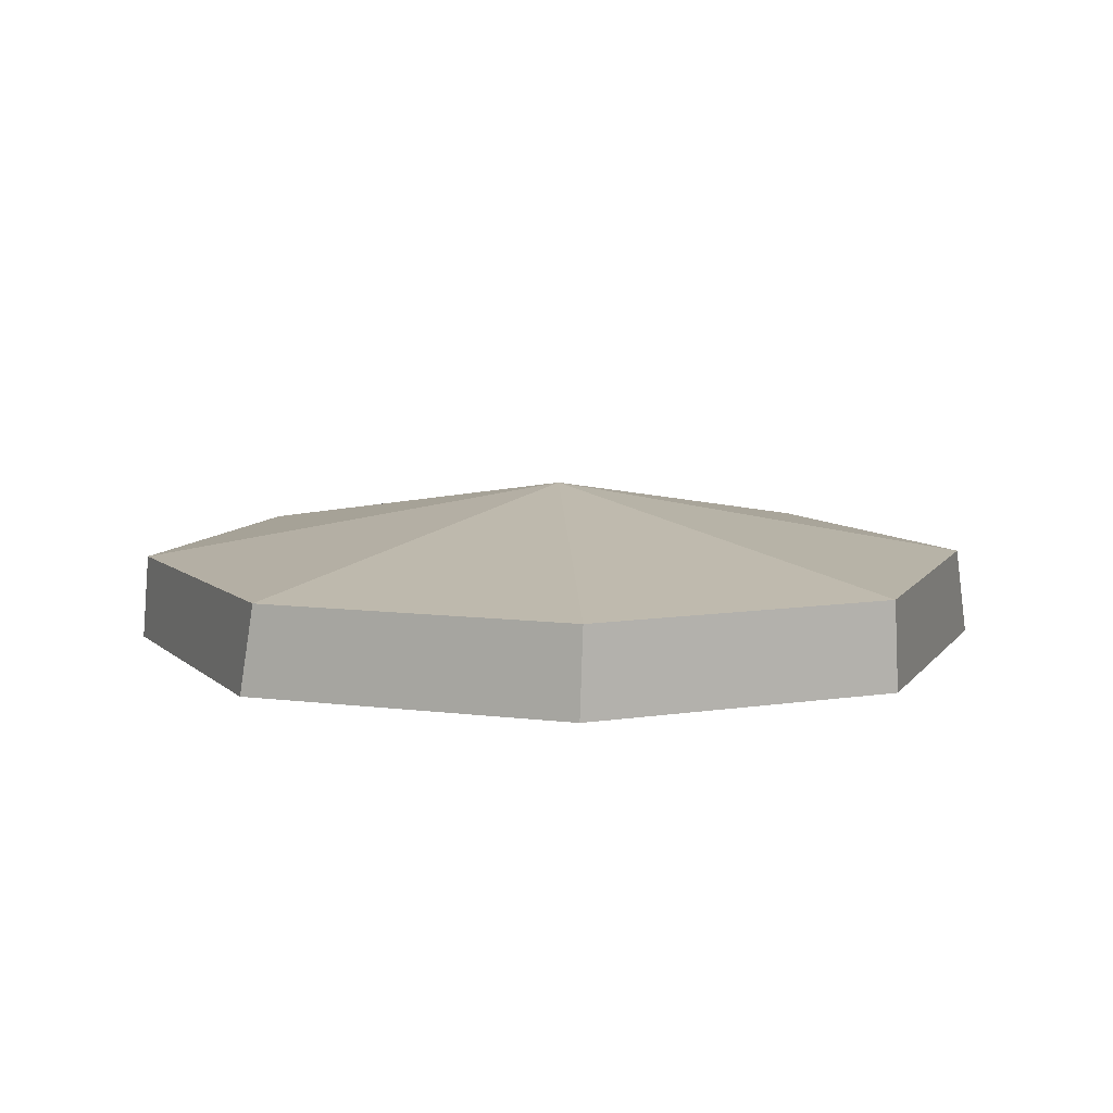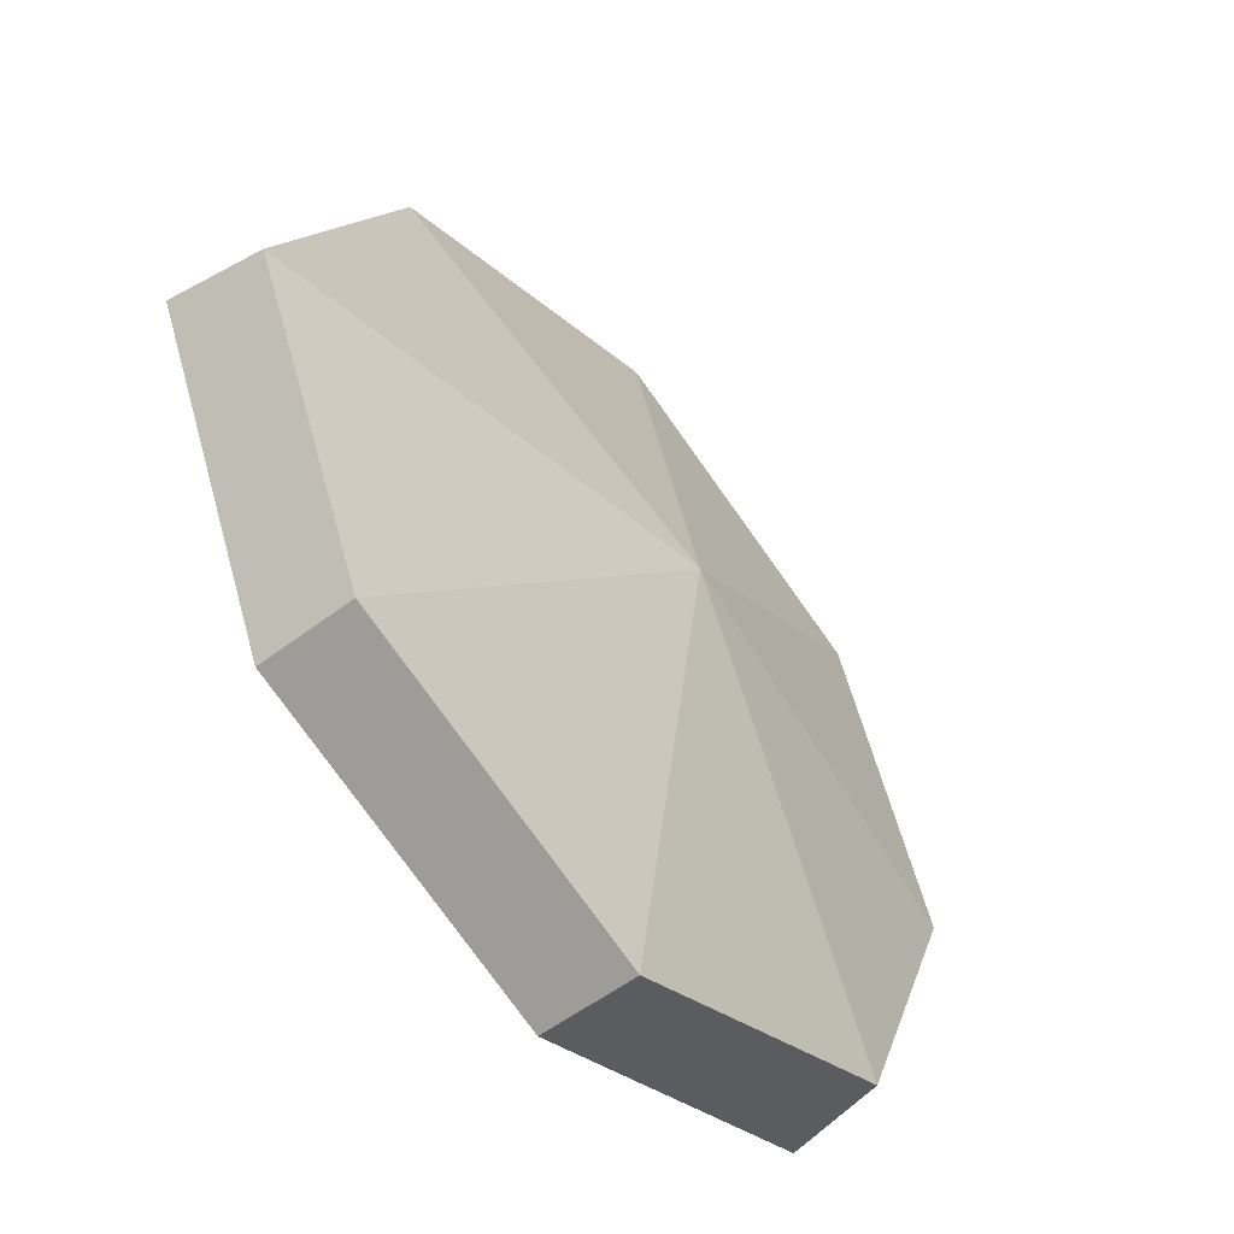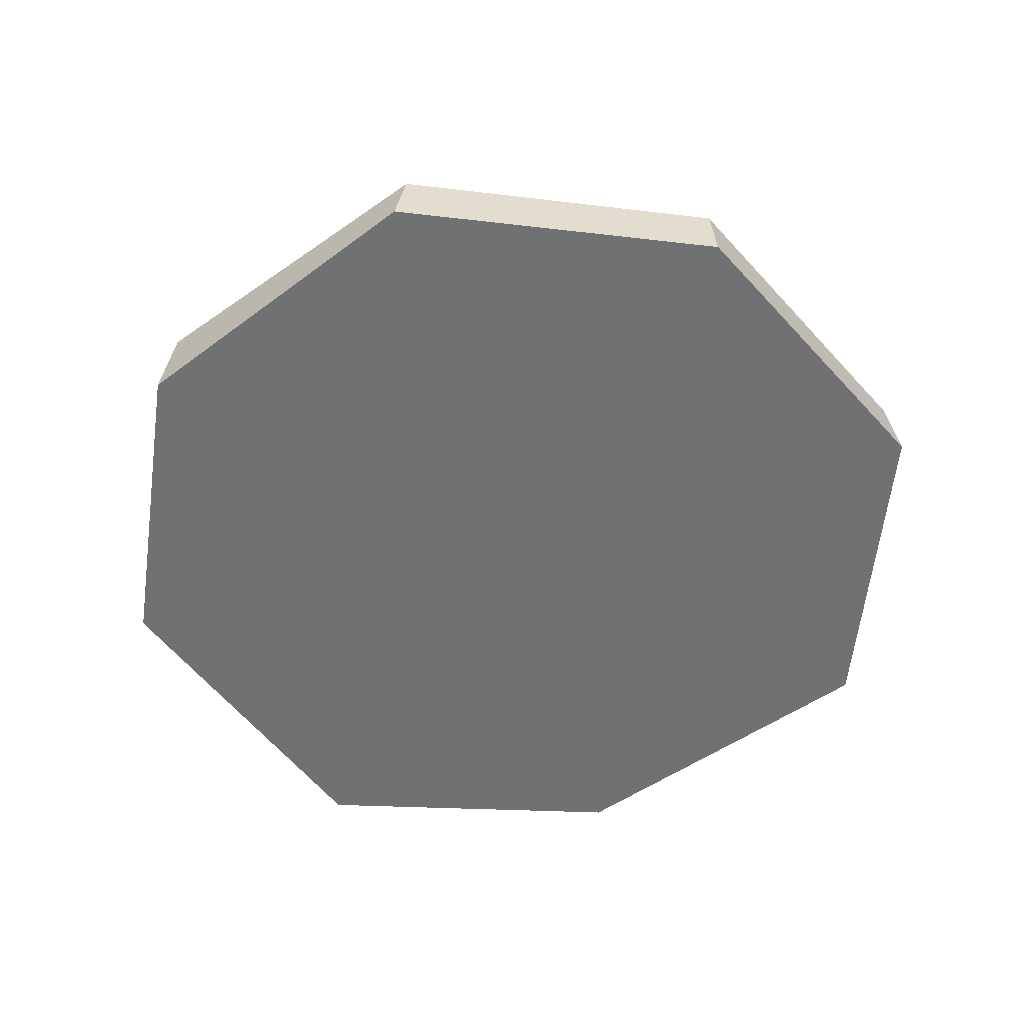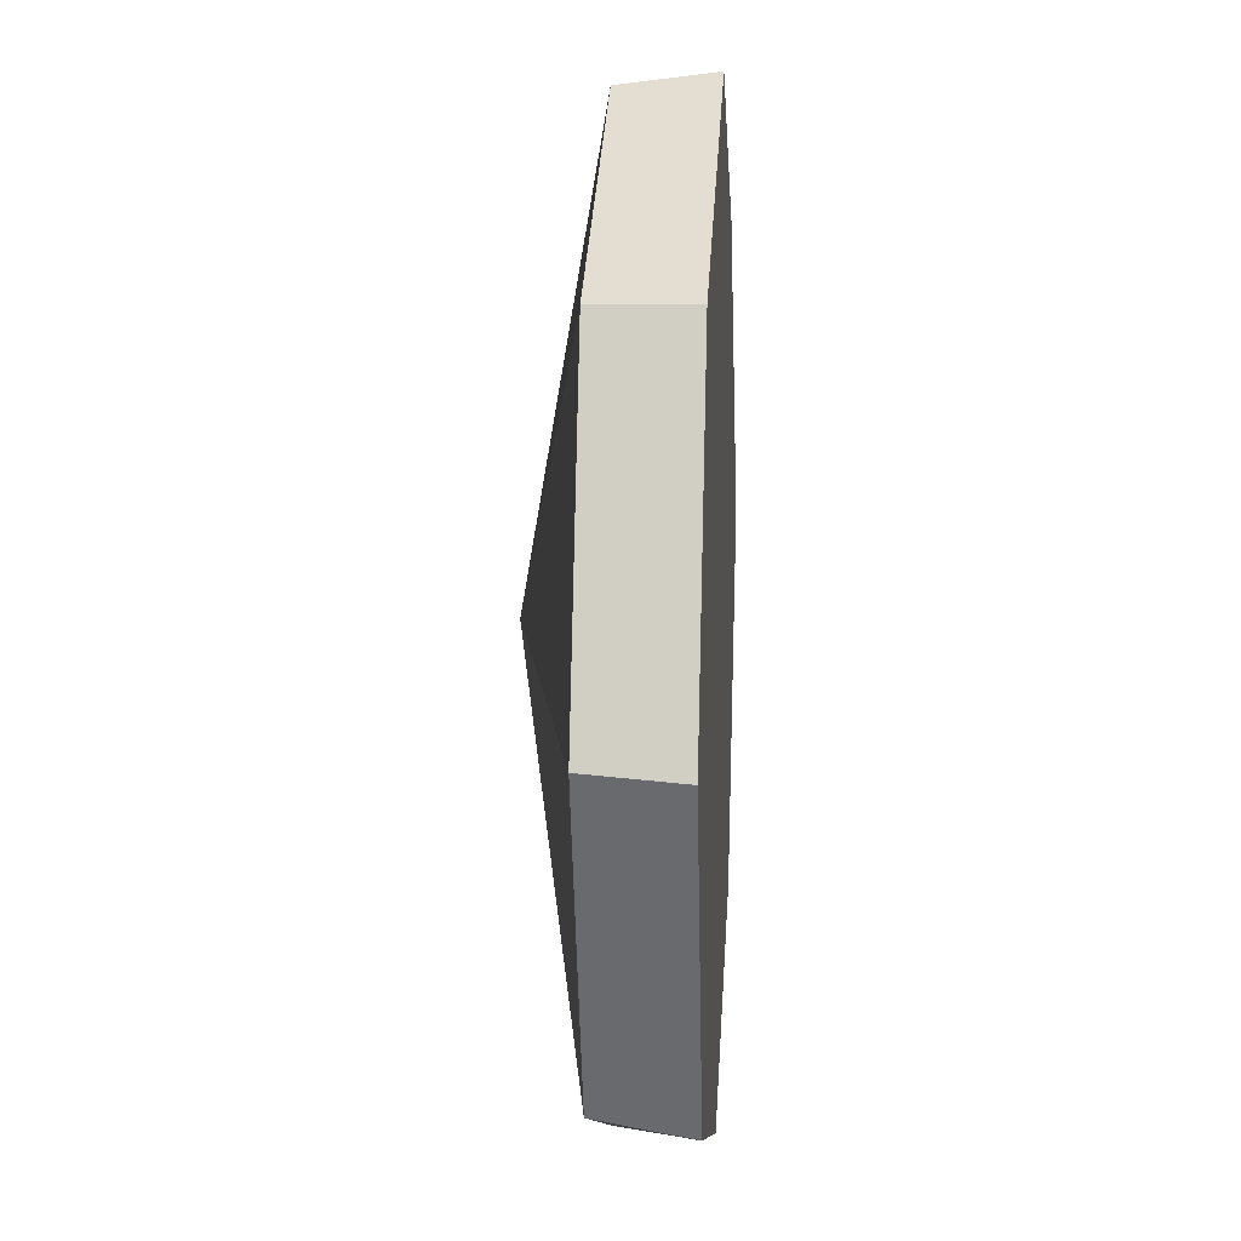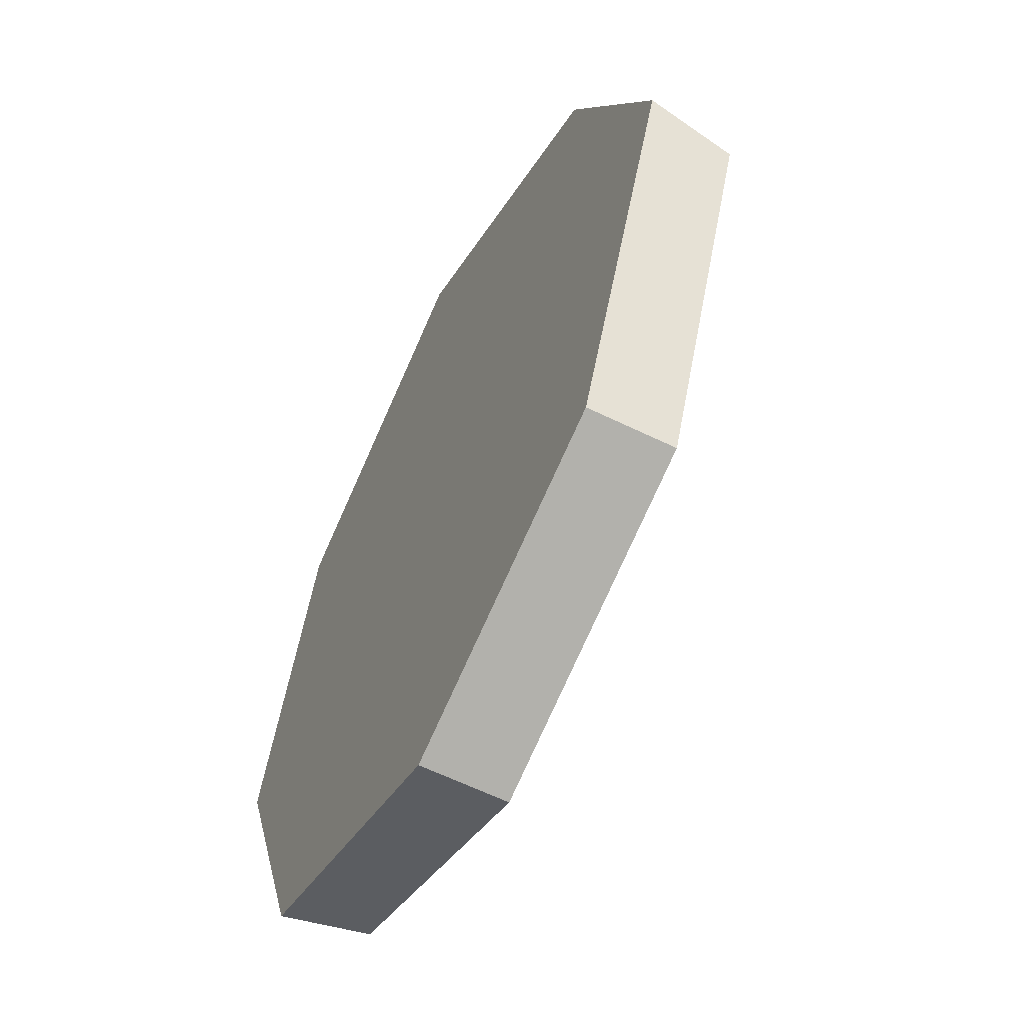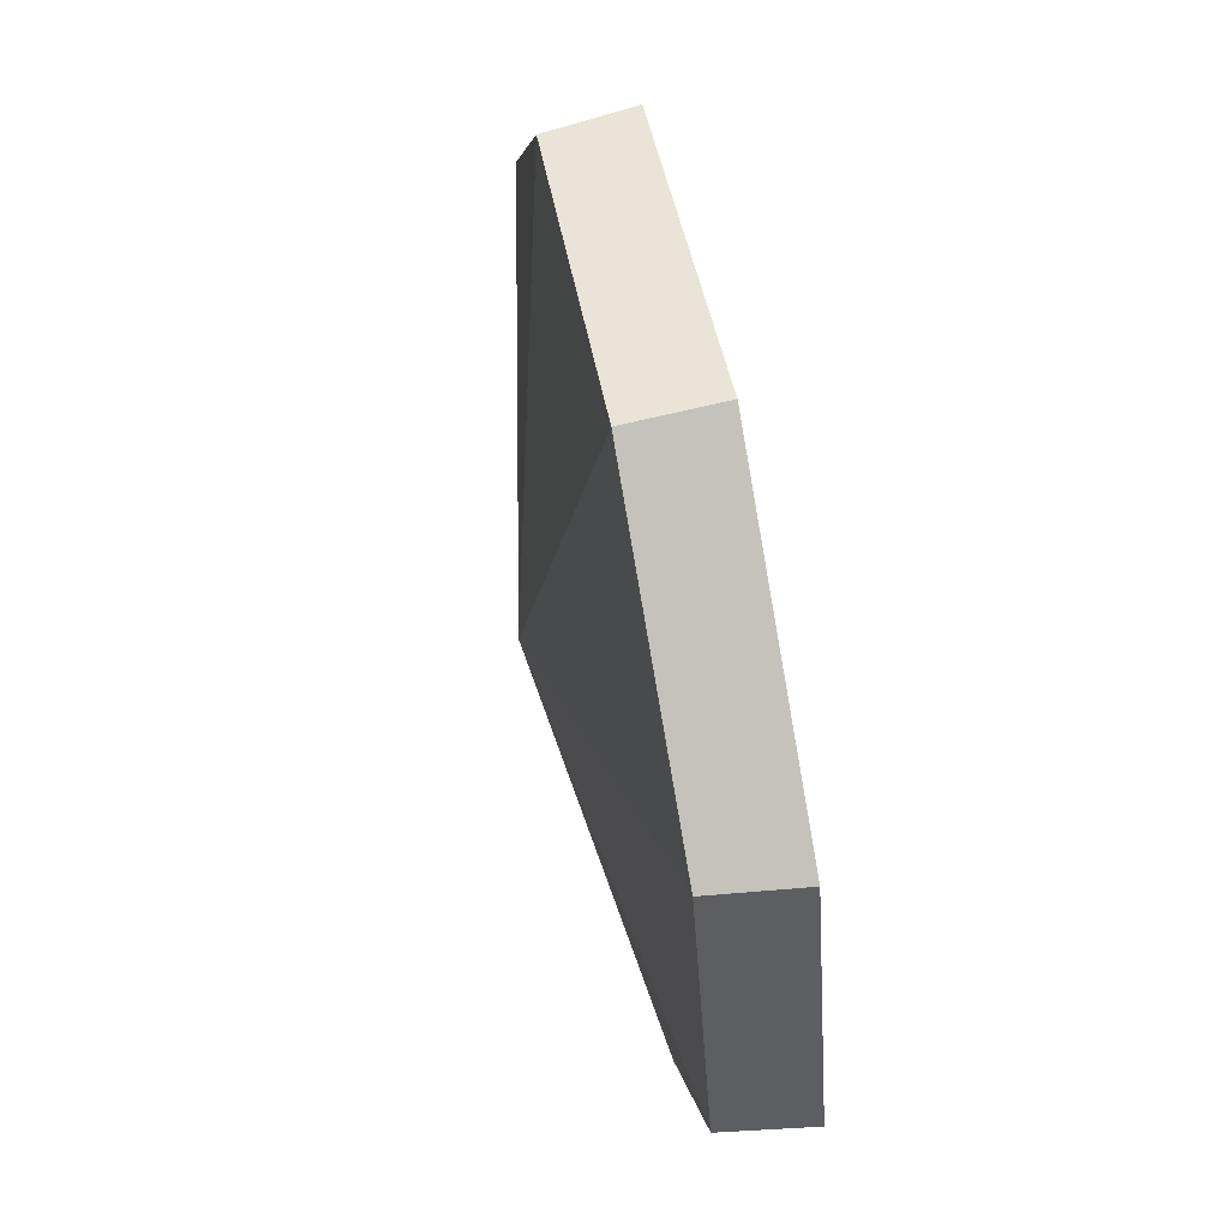
<metadata>
{"format":"obj","ext":"obj","renderer":"f3d","projection":"perspective","resolution":1024,"background":"white","views":[{"elev":8.8,"azim":87.1,"up":"+Z"},{"elev":-56.1,"azim":-50.7,"up":"+Y"},{"elev":-55.2,"azim":61.1,"up":"+Z"},{"elev":14.0,"azim":93.8,"up":"+Y"},{"elev":-58.3,"azim":-116.5,"up":"+Y"},{"elev":69.8,"azim":79.3,"up":"+Y"}]}
</metadata>
<code>
g default
v 4.545 4.991 0.06953
v 1.611 4.968 0.06953
v 2.543 6.863 0.08681
v 4.545 4.991 1.126
v 2.627 6.887 0.6381
v 1.707 4.968 0.6381
v 4.639 7.854 0.06953
v 4.636 7.783 0.6381
v 6.664 6.969 0.06953
v 6.6 6.955 0.6381
v 7.385 4.968 0.06953
v 7.314 4.991 0.6381
v 6.57 2.943 0.06953
v 6.532 3.027 0.6381
v 4.568 2.104 0.06953
v 4.613 2.154 0.6381
v 2.567 2.849 0.06953
v 2.604 2.913 0.6381
g polySurface1
f 1 2 3
f 4 5 6
f 1 3 7
f 4 8 5
f 1 7 9
f 4 10 8
f 1 9 11
f 4 12 10
f 1 11 13
f 4 14 12
f 1 13 15
f 4 16 14
f 1 15 17
f 4 18 16
f 17 2 1
f 4 6 18
f 2 6 5
f 2 5 3
f 3 5 8
f 3 8 7
f 7 8 10
f 7 10 9
f 9 10 12
f 9 12 11
f 11 12 14
f 11 14 13
f 13 14 16
f 13 16 15
f 15 16 18
f 15 18 17
f 6 2 17
f 6 17 18

</code>
